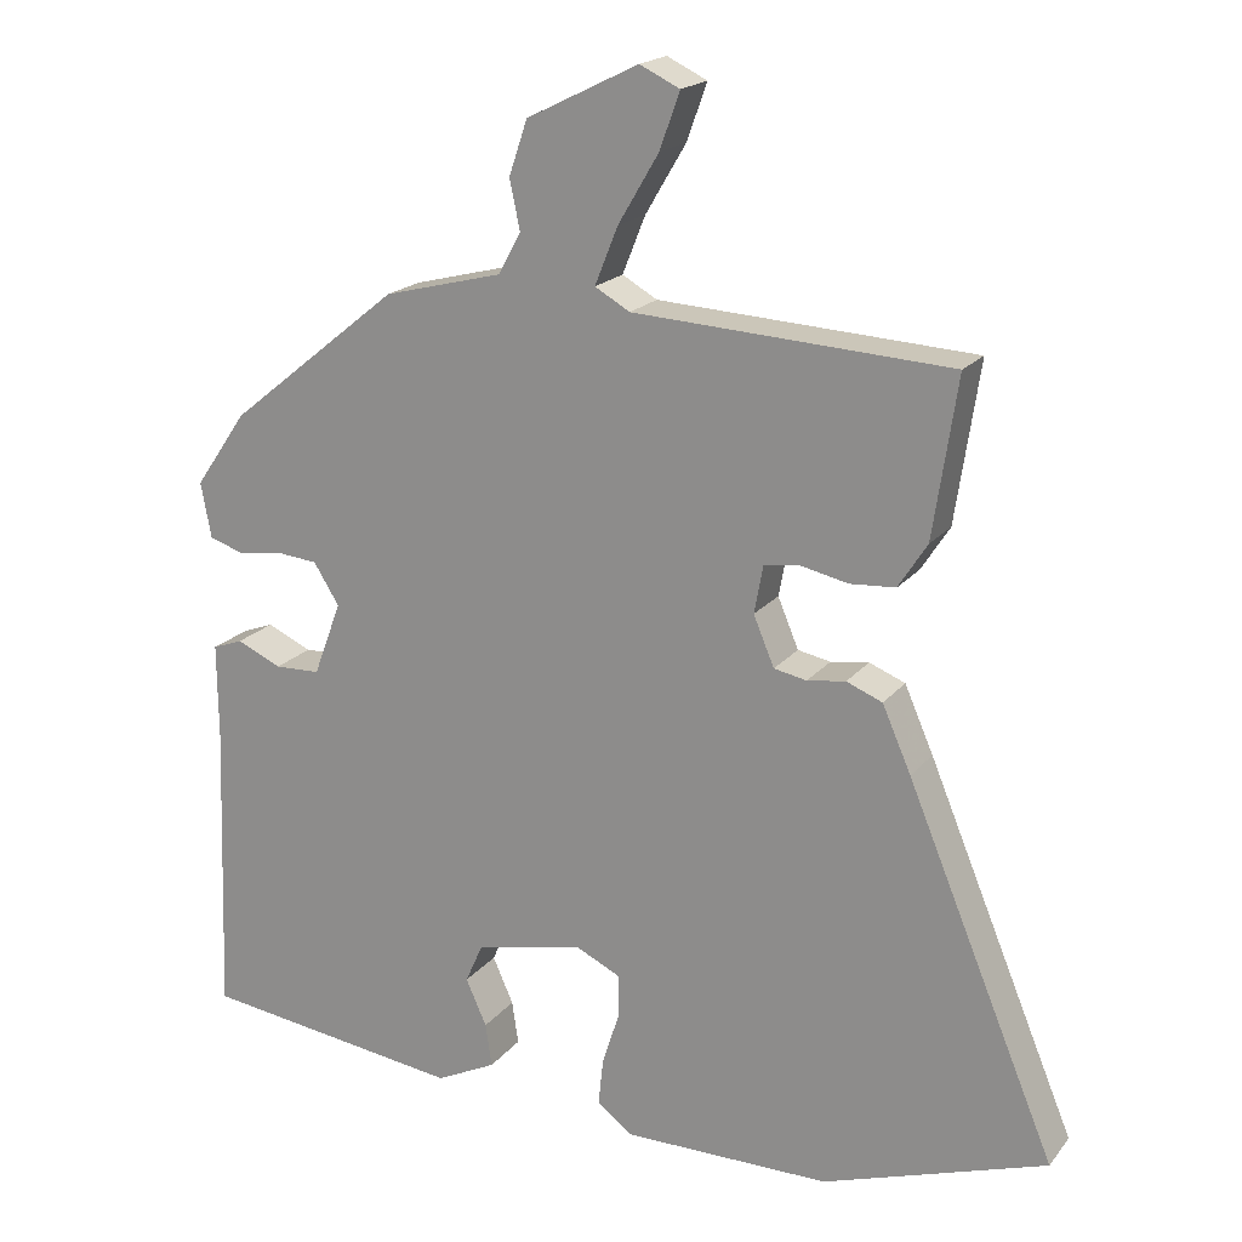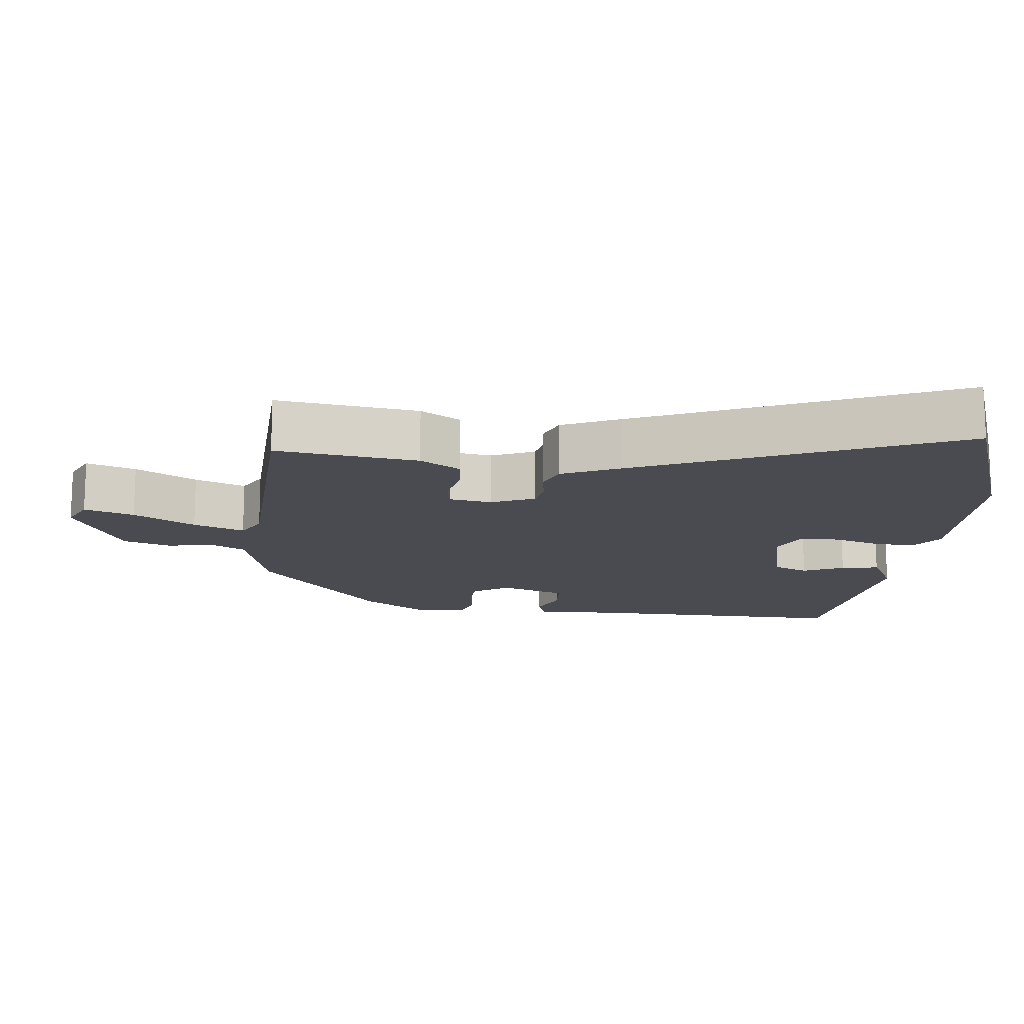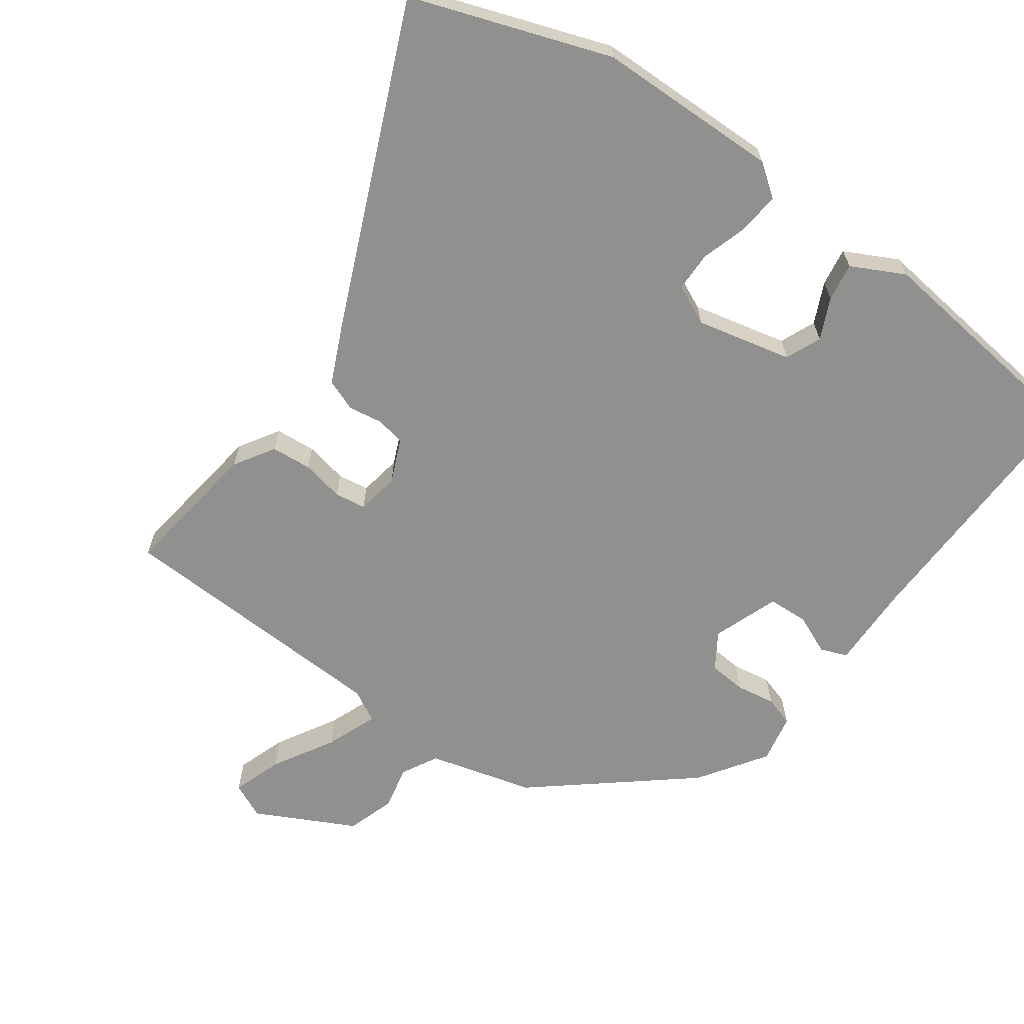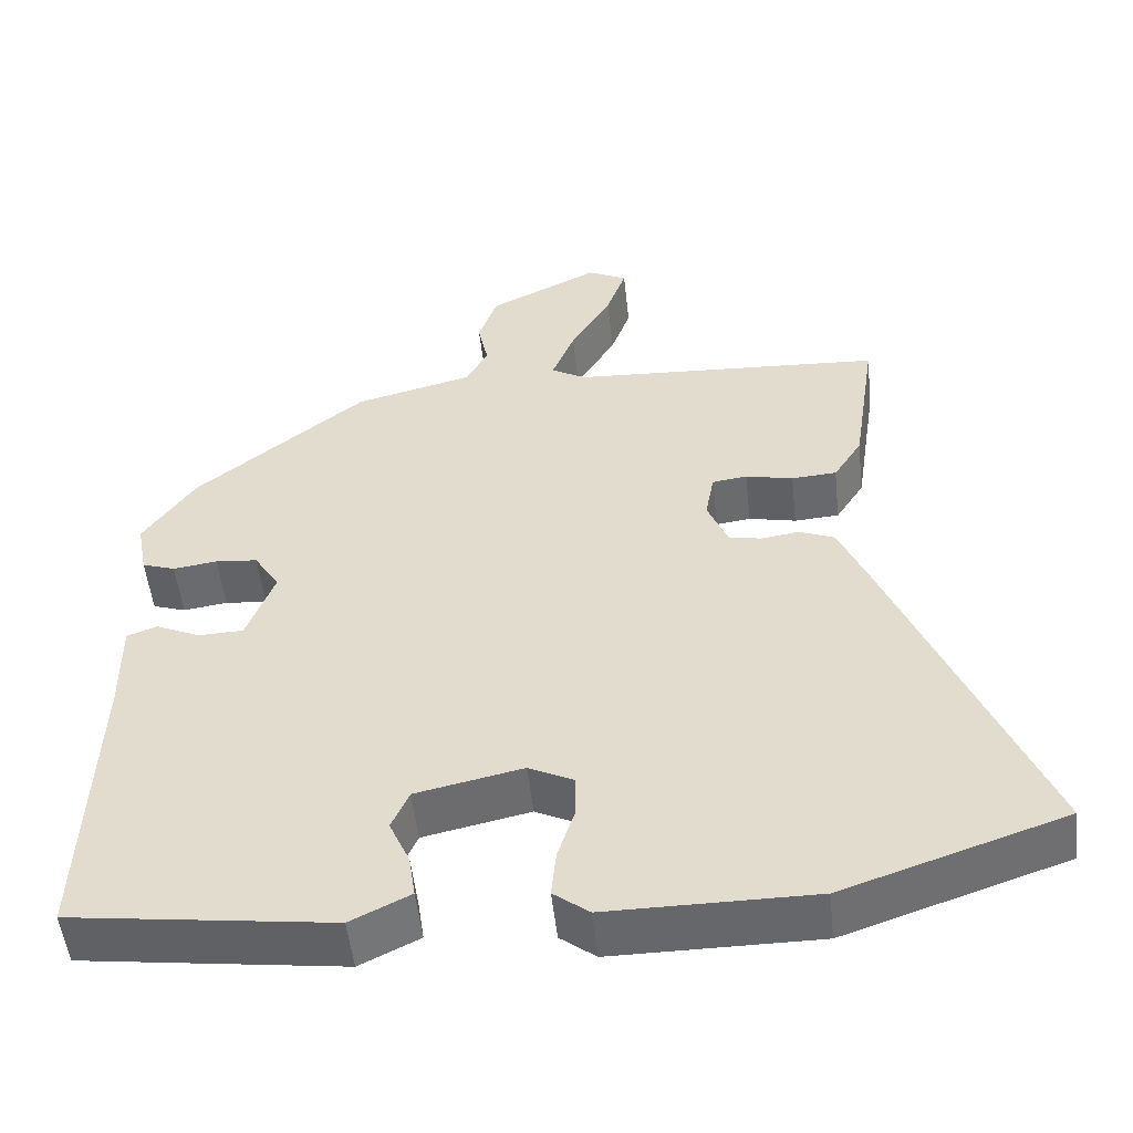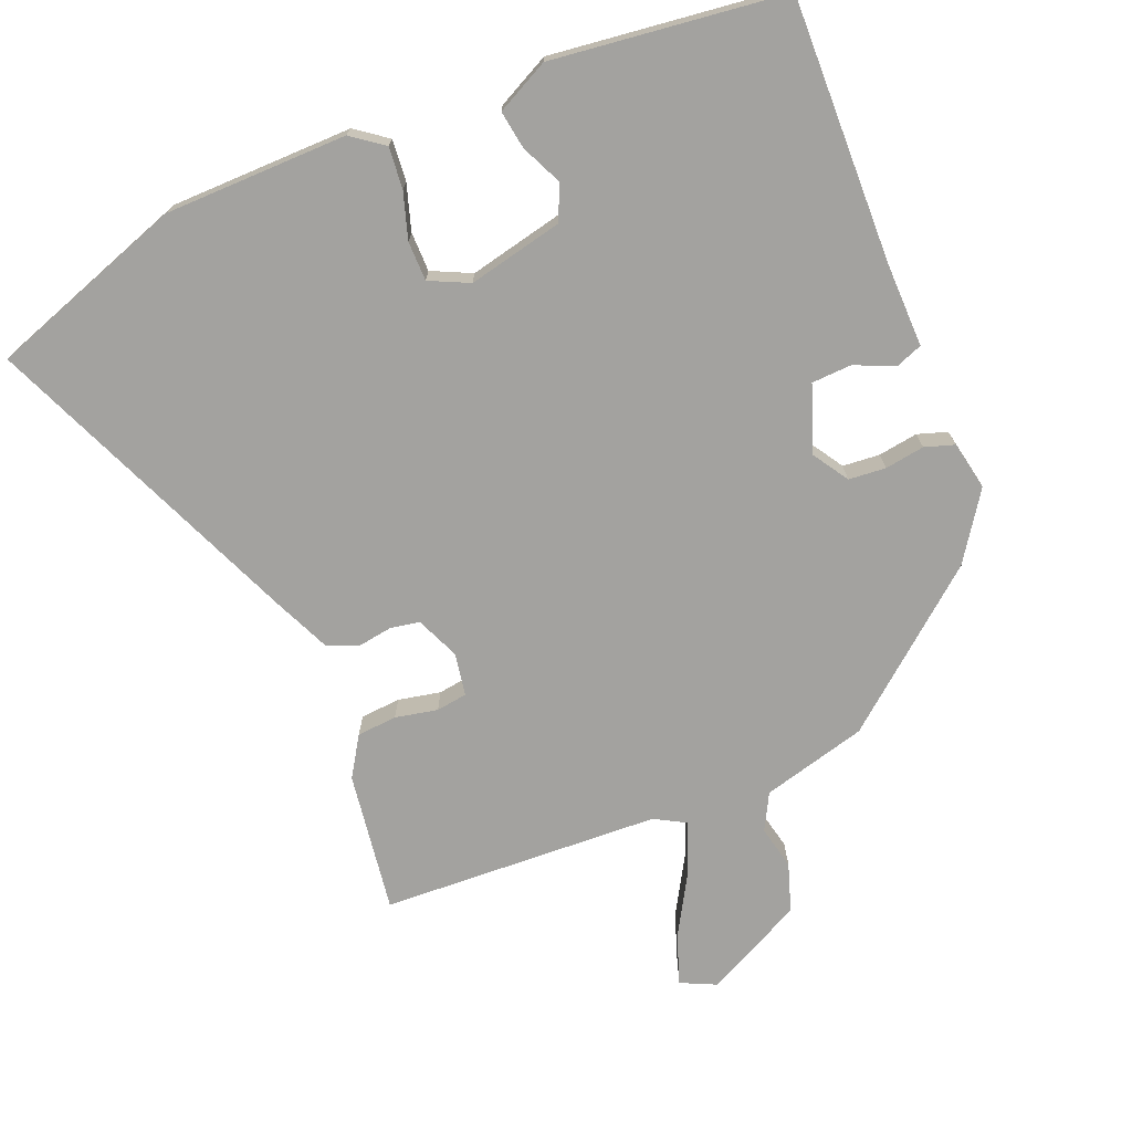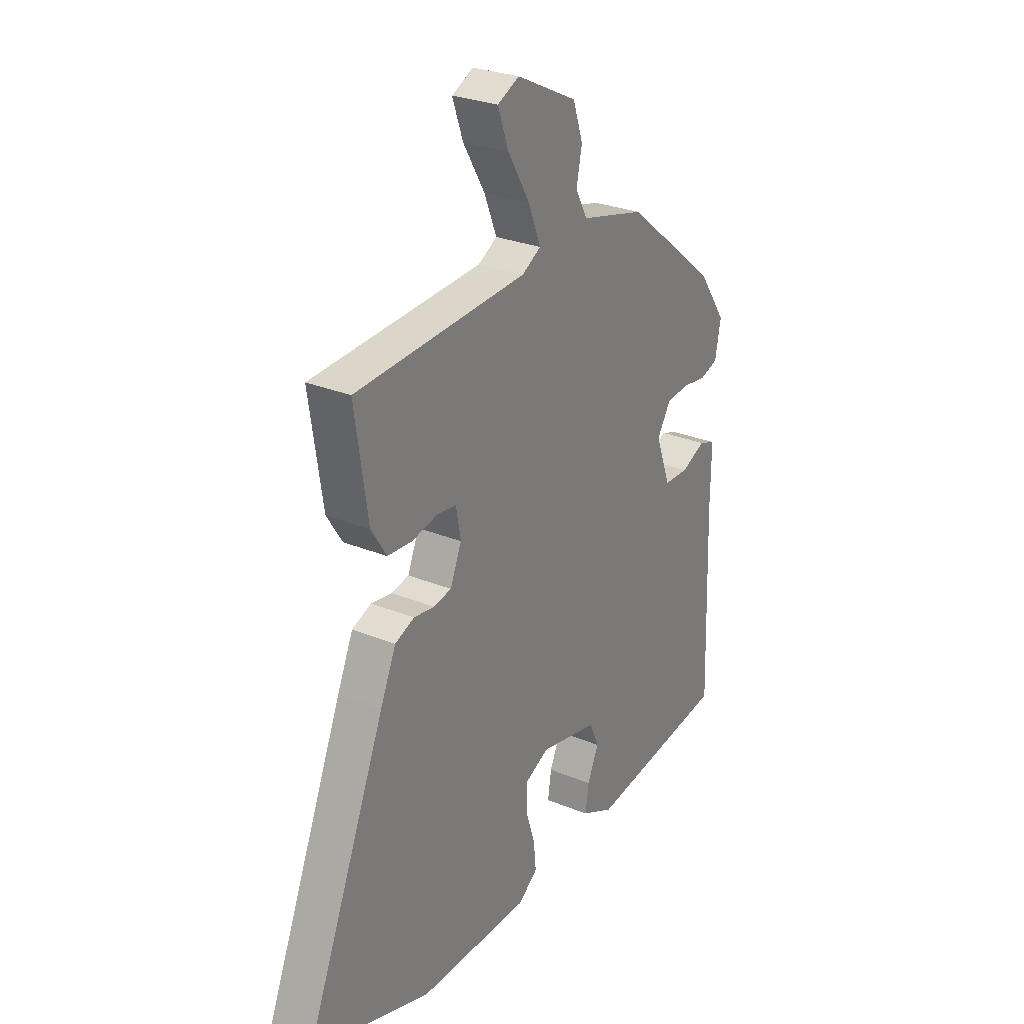
<metadata>
{"format":"obj","ext":"obj","renderer":"f3d","projection":"perspective","resolution":1024,"background":"white","views":[{"elev":19.1,"azim":26.6,"up":"+Z"},{"elev":-14.6,"azim":84.6,"up":"+Y"},{"elev":-65.5,"azim":145.0,"up":"+Y"},{"elev":-52.0,"azim":6.2,"up":"+Z"},{"elev":-72.5,"azim":-157.2,"up":"+Y"},{"elev":27.8,"azim":122.1,"up":"+Z"}]}
</metadata>
<code>
v 0.496 0.07 0.472
v 0.466 0.07 0.273
v 0.43 0.07 0.217
v 0.373 0.07 0.213
v 0.313 0.07 0.226
v 0.269 0.07 0.22
v 0.258 0.07 0.16
v 0.284 0.07 0.098
v 0.325 0.07 0.09
v 0.373 0.07 0.097
v 0.418 0.07 0.079
v 0.454 0.07 -0.003
v 0.641 0.07 -0.453
v 0.362 0.07 -0.547
v 0.103 0.07 -0.548
v 0.058 0.07 -0.514
v 0.064 0.07 -0.455
v 0.085 0.07 -0.39
v 0.085 0.07 -0.334
v 0.029 0.07 -0.307
v -0.106 0.07 -0.336
v -0.128 0.07 -0.386
v -0.102 0.07 -0.444
v -0.094 0.07 -0.498
v -0.169 0.07 -0.535
v -0.498 0.07 -0.492
v -0.485 0.07 -0.118
v -0.486 0.07 0.001
v -0.448 0.07 0.015
v -0.392 0.07 -0.01
v -0.335 0.07 -0.008
v -0.3 0.07 0.085
v -0.332 0.07 0.136
v -0.385 0.07 0.141
v -0.441 0.07 0.133
v -0.483 0.07 0.147
v -0.496 0.07 0.216
v -0.431 0.07 0.31
v -0.216 0.07 0.483
v -0.067 0.07 0.521
v -0.039 0.07 0.572
v -0.052 0.07 0.634
v -0.029 0.07 0.702
v 0.111 0.07 0.771
v 0.161 0.07 0.747
v 0.136 0.07 0.677
v 0.085 0.07 0.591
v 0.056 0.07 0.519
v 0.1 0.07 0.494
v 0.496 0 0.472
v 0.466 0 0.273
v 0.43 0 0.217
v 0.373 0 0.213
v 0.313 0 0.226
v 0.269 0 0.22
v 0.258 0 0.16
v 0.284 0 0.098
v 0.325 0 0.09
v 0.373 0 0.097
v 0.418 0 0.079
v 0.454 0 -0.003
v 0.641 0 -0.453
v 0.362 0 -0.547
v 0.103 0 -0.548
v 0.058 0 -0.514
v 0.064 0 -0.455
v 0.085 0 -0.39
v 0.085 0 -0.334
v 0.029 0 -0.307
v -0.106 0 -0.336
v -0.128 0 -0.386
v -0.102 0 -0.444
v -0.094 0 -0.498
v -0.169 0 -0.535
v -0.498 0 -0.492
v -0.485 0 -0.118
v -0.486 0 0.001
v -0.448 0 0.015
v -0.392 0 -0.01
v -0.335 0 -0.008
v -0.3 0 0.085
v -0.332 0 0.136
v -0.385 0 0.141
v -0.441 0 0.133
v -0.483 0 0.147
v -0.496 0 0.216
v -0.431 0 0.31
v -0.216 0 0.483
v -0.067 0 0.521
v -0.039 0 0.572
v -0.052 0 0.634
v -0.029 0 0.702
v 0.111 0 0.771
v 0.161 0 0.747
v 0.136 0 0.677
v 0.085 0 0.591
v 0.056 0 0.519
v 0.1 0 0.494
f 44 45 46 47
f 44 47 48
f 41 42 43 44
f 40 41 44 48
f 39 40 48 49
f 34 35 36 37
f 33 34 37 38
f 32 33 38 39
f 27 28 29 30
f 27 30 31
f 26 27 31
f 25 26 31 32
f 22 23 24 25
f 15 16 17 18
f 15 18 19
f 14 15 19
f 13 14 19
f 12 13 19 20
f 9 10 11 12
f 8 9 12 20
f 2 3 4 5
f 2 5 6
f 1 2 6
f 49 1 6
f 39 49 6 7
f 22 25 32 39
f 21 22 39
f 20 21 39
f 7 8 20 39
f 96 95 94 93
f 97 96 93
f 93 92 91 90
f 97 93 90 89
f 98 97 89 88
f 86 85 84 83
f 87 86 83 82
f 88 87 82 81
f 79 78 77 76
f 80 79 76
f 80 76 75
f 81 80 75 74
f 74 73 72 71
f 67 66 65 64
f 68 67 64
f 68 64 63
f 68 63 62
f 69 68 62 61
f 61 60 59 58
f 69 61 58 57
f 54 53 52 51
f 55 54 51
f 55 51 50
f 55 50 98
f 56 55 98 88
f 88 81 74 71
f 88 71 70
f 88 70 69
f 88 69 57 56
f 1 50 51 2
f 2 51 52 3
f 3 52 53 4
f 4 53 54 5
f 5 54 55 6
f 6 55 56 7
f 7 56 57 8
f 8 57 58 9
f 9 58 59 10
f 10 59 60 11
f 11 60 61 12
f 12 61 62 13
f 13 62 63 14
f 14 63 64 15
f 15 64 65 16
f 16 65 66 17
f 17 66 67 18
f 18 67 68 19
f 19 68 69 20
f 20 69 70 21
f 21 70 71 22
f 22 71 72 23
f 23 72 73 24
f 24 73 74 25
f 25 74 75 26
f 26 75 76 27
f 27 76 77 28
f 28 77 78 29
f 29 78 79 30
f 30 79 80 31
f 31 80 81 32
f 32 81 82 33
f 33 82 83 34
f 34 83 84 35
f 35 84 85 36
f 36 85 86 37
f 37 86 87 38
f 38 87 88 39
f 39 88 89 40
f 40 89 90 41
f 41 90 91 42
f 42 91 92 43
f 43 92 93 44
f 44 93 94 45
f 45 94 95 46
f 46 95 96 47
f 47 96 97 48
f 48 97 98 49
f 49 98 50 1

</code>
